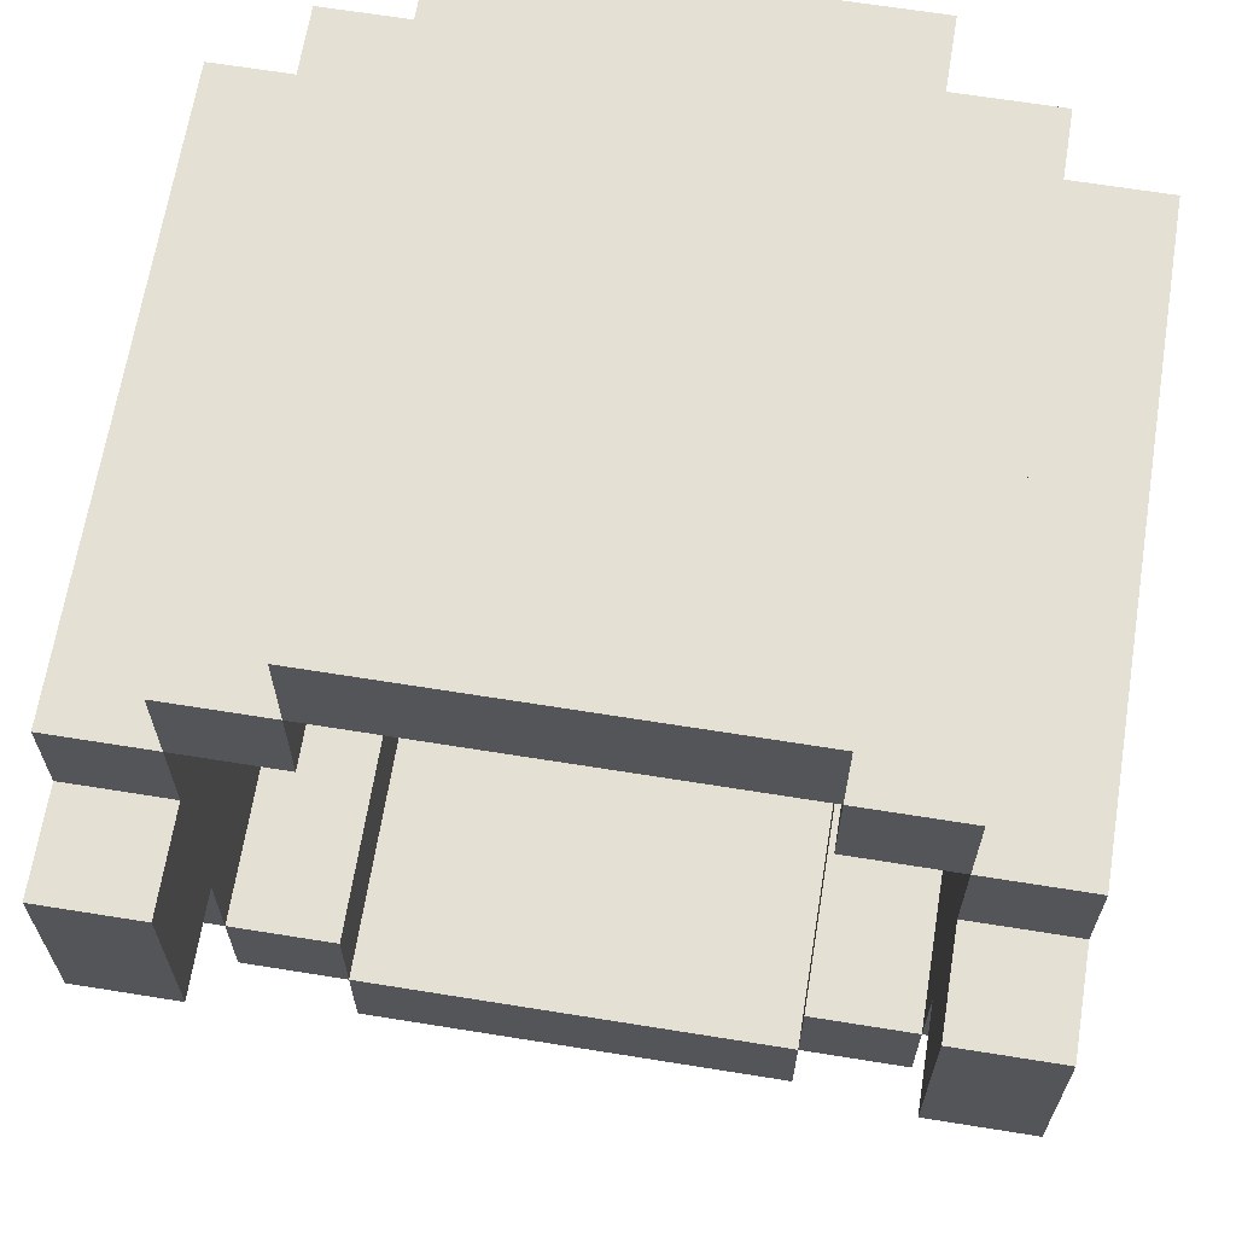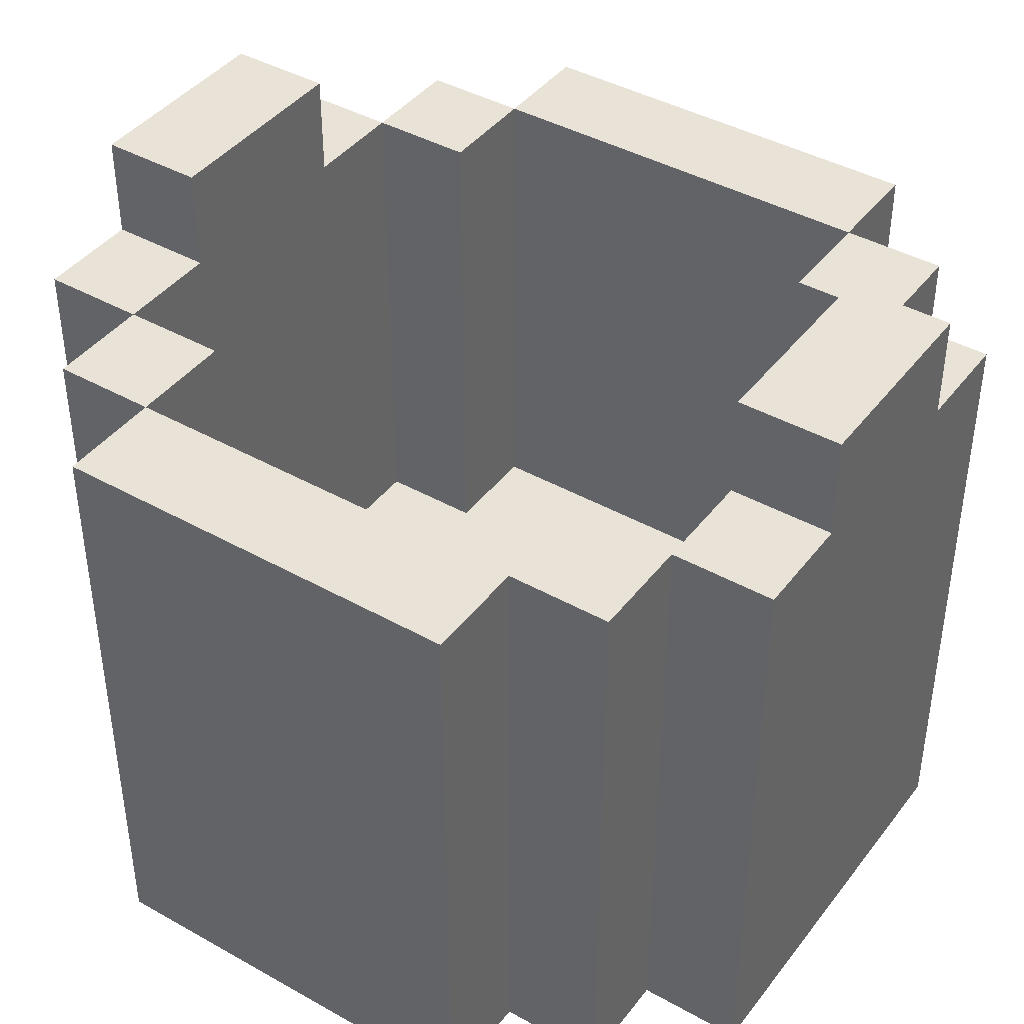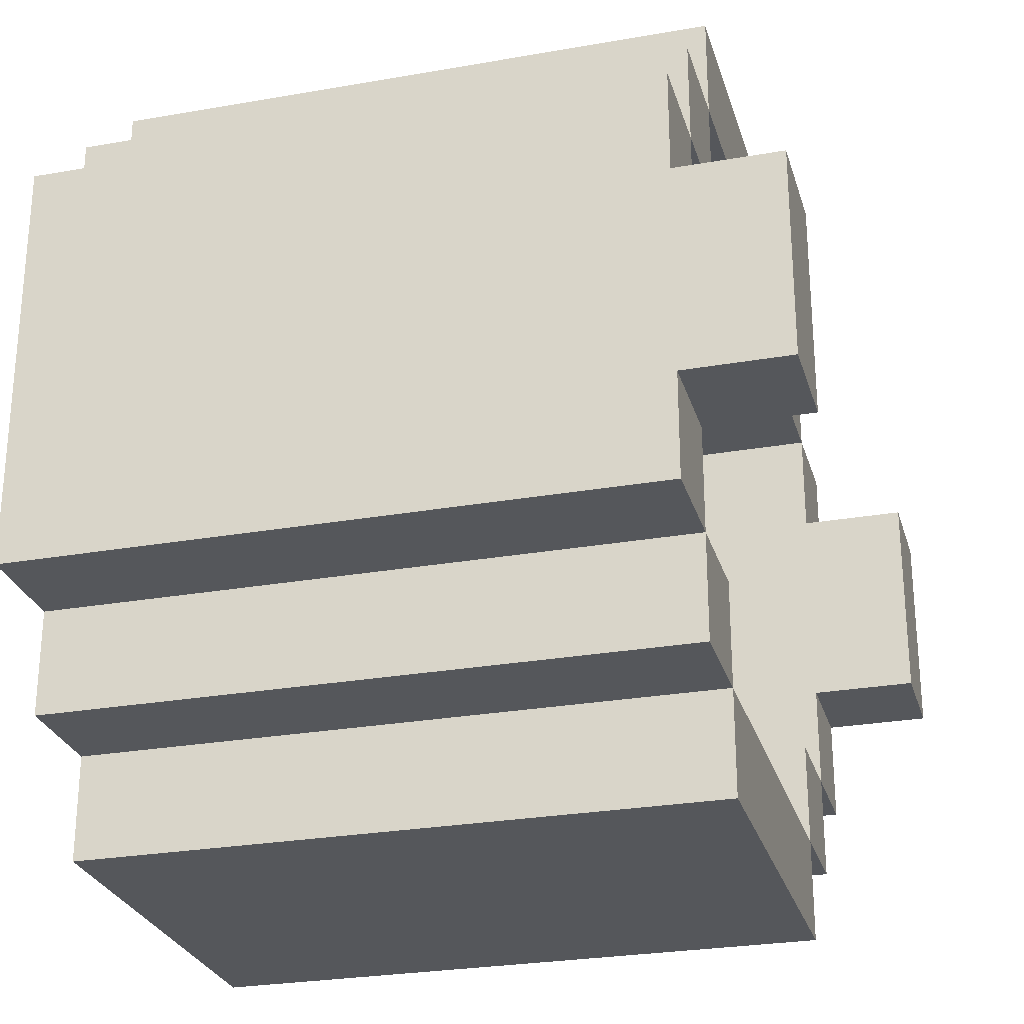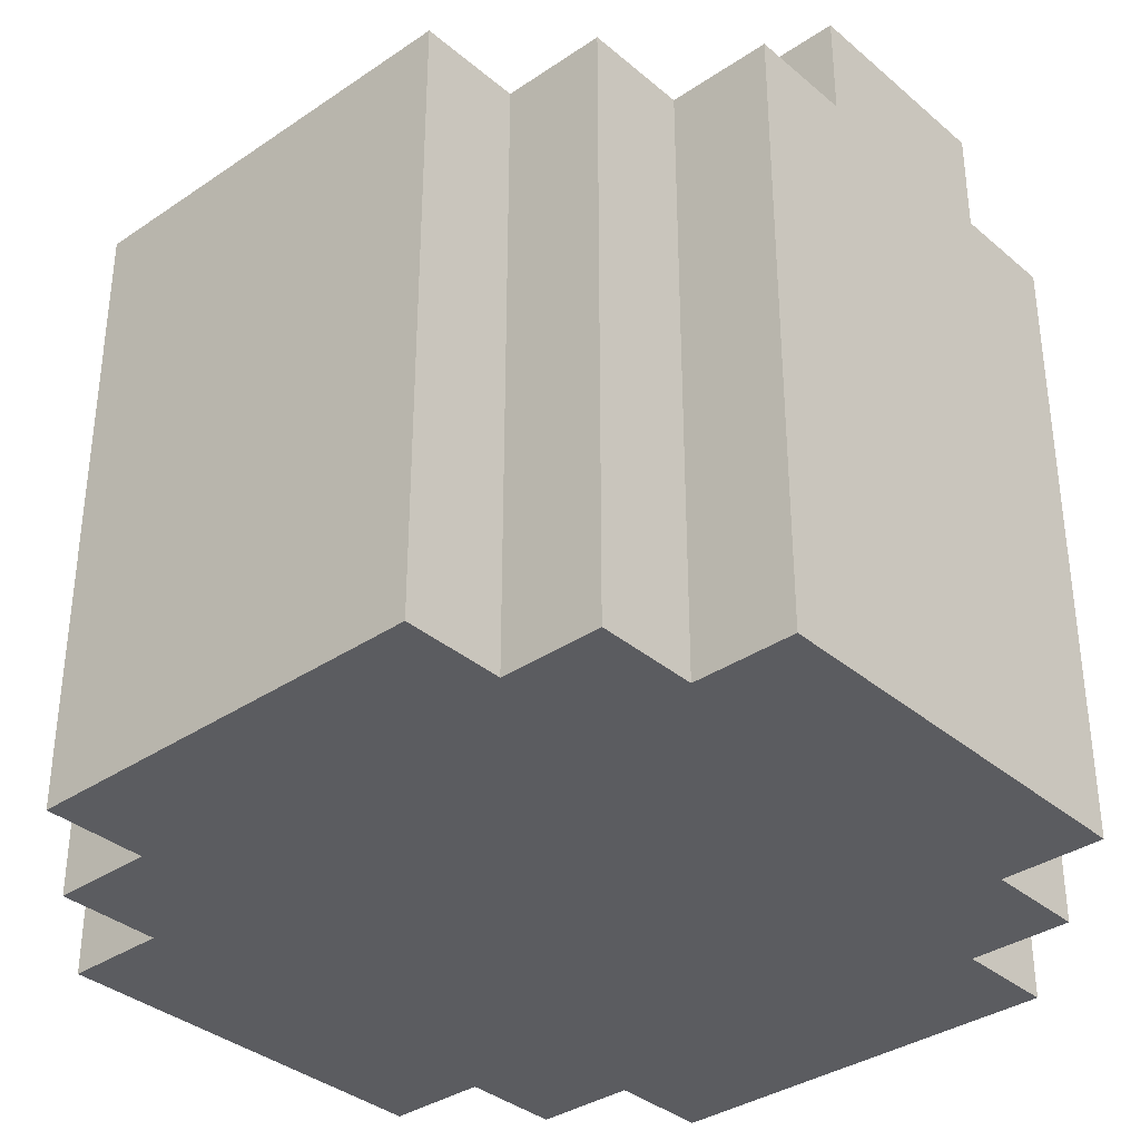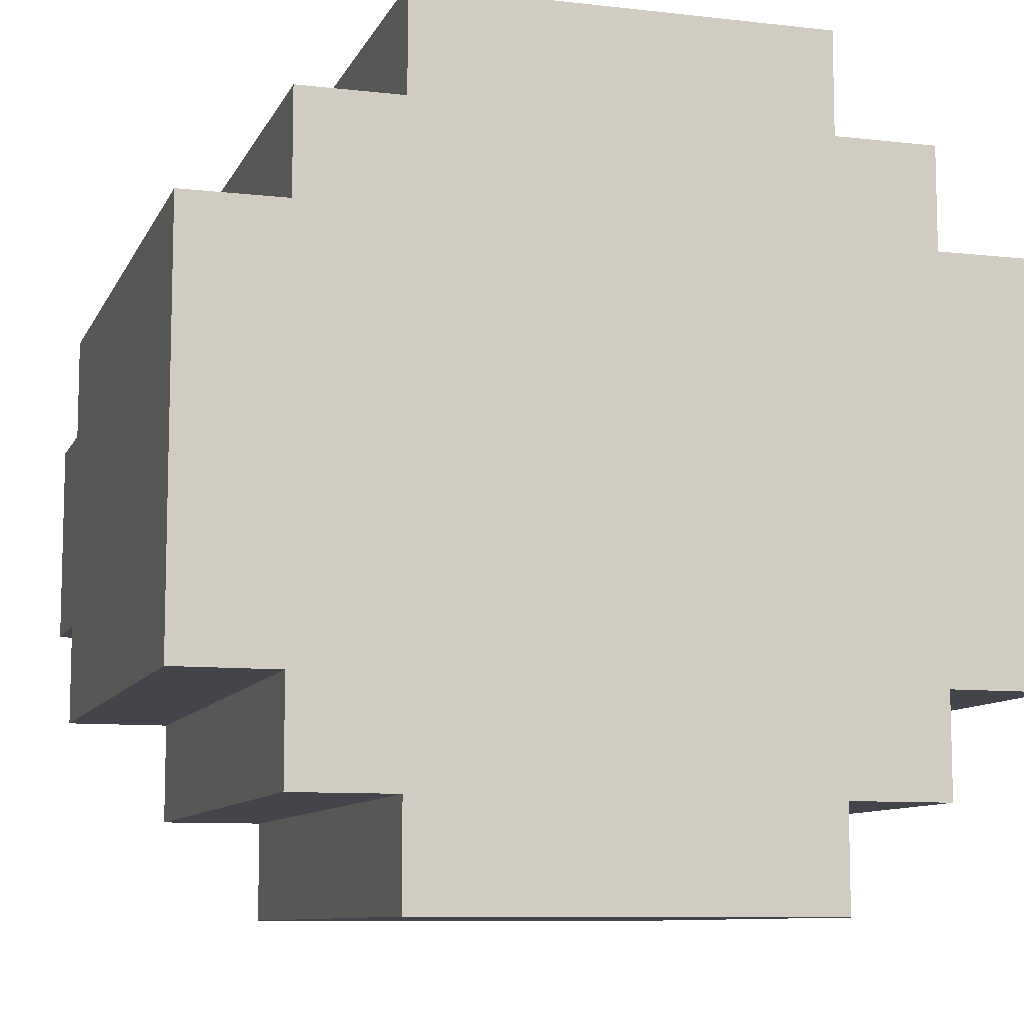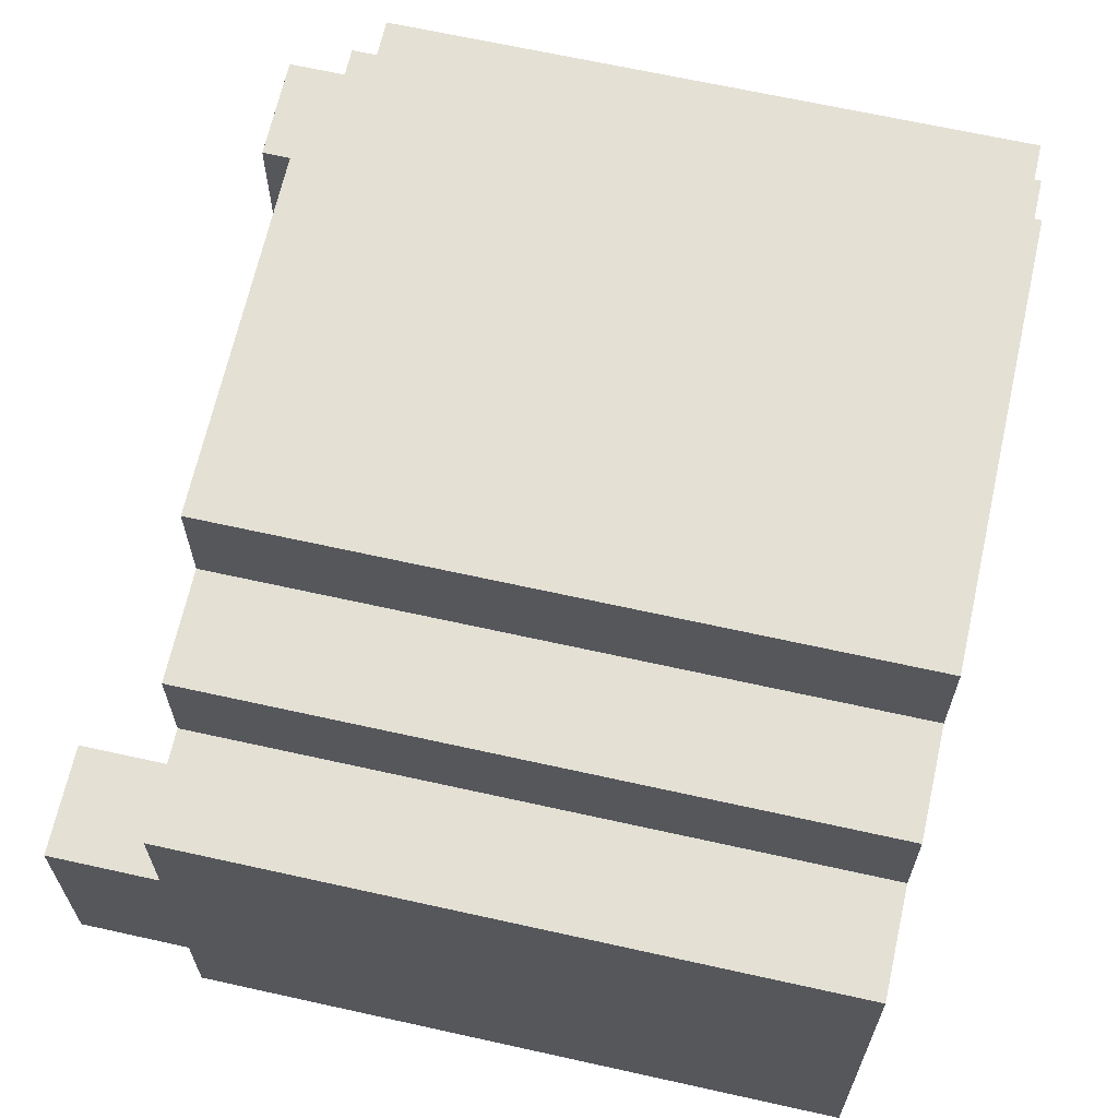
<metadata>
{"format":"obj","ext":"obj","renderer":"f3d","projection":"perspective","resolution":1024,"background":"white","views":[{"elev":65.7,"azim":-170.8,"up":"+Z"},{"elev":41.8,"azim":34.1,"up":"+Y"},{"elev":-27.0,"azim":105.3,"up":"+Z"},{"elev":-35.3,"azim":41.9,"up":"+Y"},{"elev":-9.3,"azim":-16.8,"up":"+Z"},{"elev":66.2,"azim":-77.4,"up":"+Z"}]}
</metadata>
<code>
g PotLarge
v -4 0 2
v -4 0 -2
v -4 5 2
v -4 5 -2
v -4 6 2
v -4 6 1
v -4 6 -1
v -4 6 -2
v -4 7 1
v -4 7 -1
v -3 0 3
v -3 0 2
v -3 0 -2
v -3 0 -3
v -3 5 3
v -3 5 2
v -3 5 -2
v -3 5 -3
v -3 6 3
v -3 6 2
v -3 6 -2
v -3 6 -3
v -2 0 4
v -2 0 3
v -2 0 -3
v -2 0 -4
v -2 5 4
v -2 5 3
v -2 5 -3
v -2 5 -4
v -2 6 4
v -2 6 3
v -2 6 -3
v -2 6 -4
v 2 1 3
v 2 1 2
v 2 1 -2
v 2 1 -3
v 2 5 3
v 2 5 2
v 2 5 -2
v 2 5 -3
v 2 6 3
v 2 6 2
v 2 6 -2
v 2 6 -3
v 3 1 2
v 3 1 -2
v 3 5 2
v 3 5 -2
v 3 6 2
v 3 6 1
v 3 6 -1
v 3 6 -2
v 3 7 1
v 3 7 -1
v -3 1 2
v -3 1 -2
v -3 5 2
v -3 5 -2
v -3 6 2
v -3 6 1
v -3 6 -1
v -3 6 -2
v -3 7 1
v -3 7 -1
v -2 1 3
v -2 1 2
v -2 1 -2
v -2 1 -3
v -2 5 3
v -2 5 2
v -2 5 -2
v -2 5 -3
v -2 6 3
v -2 6 2
v -2 6 -2
v -2 6 -3
v 2 0 4
v 2 0 3
v 2 0 -3
v 2 0 -4
v 2 5 4
v 2 5 3
v 2 5 -3
v 2 5 -4
v 2 6 4
v 2 6 3
v 2 6 -3
v 2 6 -4
v 3 0 3
v 3 0 2
v 3 0 -2
v 3 0 -3
v 3 5 3
v 3 5 2
v 3 5 -2
v 3 5 -3
v 3 6 3
v 3 6 2
v 3 6 -2
v 3 6 -3
v 4 0 2
v 4 0 -2
v 4 5 2
v 4 5 -2
v 4 6 2
v 4 6 1
v 4 6 -1
v 4 6 -2
v 4 7 1
v 4 7 -1
v -2 0 4
v -2 5 4
v -2 6 4
v 2 0 4
v 2 5 4
v 2 6 4
v -3 0 3
v -3 5 3
v -3 6 3
v -2 0 3
v -2 5 3
v -2 6 3
v 2 0 3
v 2 5 3
v 2 6 3
v 3 0 3
v 3 5 3
v 3 6 3
v -4 0 2
v -4 5 2
v -4 6 2
v -3 0 2
v -3 5 2
v -3 6 2
v 3 0 2
v 3 5 2
v 3 6 2
v 4 0 2
v 4 5 2
v 4 6 2
v -4 6 1
v -4 7 1
v -3 6 1
v -3 7 1
v 3 6 1
v 3 7 1
v 4 6 1
v 4 7 1
v -3 1 -2
v -3 5 -2
v -3 6 -2
v -2 1 -2
v -2 5 -2
v -2 6 -2
v 2 1 -2
v 2 5 -2
v 2 6 -2
v 3 1 -2
v 3 5 -2
v 3 6 -2
v -2 1 -3
v -2 5 -3
v -2 6 -3
v 2 1 -3
v 2 5 -3
v 2 6 -3
v -2 1 3
v -2 5 3
v -2 6 3
v 2 1 3
v 2 5 3
v 2 6 3
v -3 1 2
v -3 5 2
v -3 6 2
v -2 1 2
v -2 5 2
v -2 6 2
v 2 1 2
v 2 5 2
v 2 6 2
v 3 1 2
v 3 5 2
v 3 6 2
v -4 6 -1
v -4 7 -1
v -3 6 -1
v -3 7 -1
v 3 6 -1
v 3 7 -1
v 4 6 -1
v 4 7 -1
v -4 0 -2
v -4 5 -2
v -4 6 -2
v -3 0 -2
v -3 5 -2
v -3 6 -2
v 3 0 -2
v 3 5 -2
v 3 6 -2
v 4 0 -2
v 4 5 -2
v 4 6 -2
v -3 0 -3
v -3 5 -3
v -3 6 -3
v -2 0 -3
v -2 5 -3
v -2 6 -3
v 2 0 -3
v 2 5 -3
v 2 6 -3
v 3 0 -3
v 3 5 -3
v 3 6 -3
v -2 0 -4
v -2 5 -4
v -2 6 -4
v 2 0 -4
v 2 5 -4
v 2 6 -4
v -2 0 4
v 2 0 4
v -3 0 3
v -2 0 3
v 2 0 3
v 3 0 3
v -4 0 2
v -3 0 2
v -2 0 2
v 2 0 2
v 3 0 2
v 4 0 2
v -4 0 -2
v -3 0 -2
v -2 0 -2
v 2 0 -2
v 3 0 -2
v 4 0 -2
v -3 0 -3
v -2 0 -3
v 2 0 -3
v 3 0 -3
v -2 0 -4
v 2 0 -4
v -2 1 3
v 2 1 3
v -3 1 2
v -2 1 2
v 2 1 2
v 3 1 2
v -3 1 -2
v -2 1 -2
v 2 1 -2
v 3 1 -2
v -2 1 -3
v 2 1 -3
v -2 6 4
v 2 6 4
v -3 6 3
v -2 6 3
v 2 6 3
v 3 6 3
v -4 6 2
v -3 6 2
v -2 6 2
v 2 6 2
v 3 6 2
v 4 6 2
v -4 6 1
v -3 6 1
v 3 6 1
v 4 6 1
v -4 6 -1
v -3 6 -1
v 3 6 -1
v 4 6 -1
v -4 6 -2
v -3 6 -2
v -2 6 -2
v 2 6 -2
v 3 6 -2
v 4 6 -2
v -3 6 -3
v -2 6 -3
v 2 6 -3
v 3 6 -3
v -2 6 -4
v 2 6 -4
v -4 7 1
v -3 7 1
v 3 7 1
v 4 7 1
v -4 7 -1
v -3 7 -1
v 3 7 -1
v 4 7 -1
f 3 2 1
f 4 2 3
f 5 4 3
f 6 4 5
f 7 4 6
f 8 4 7
f 9 7 6
f 10 7 9
f 15 12 11
f 16 12 15
f 17 14 13
f 18 14 17
f 19 16 15
f 20 16 19
f 21 18 17
f 22 18 21
f 27 24 23
f 28 24 27
f 29 26 25
f 30 26 29
f 31 28 27
f 32 28 31
f 33 30 29
f 34 30 33
f 39 36 35
f 40 36 39
f 41 38 37
f 42 38 41
f 43 40 39
f 44 40 43
f 45 42 41
f 46 42 45
f 49 48 47
f 50 48 49
f 51 50 49
f 52 50 51
f 53 50 52
f 54 50 53
f 55 53 52
f 56 53 55
f 57 58 59
f 59 58 60
f 59 60 61
f 61 60 62
f 62 60 63
f 63 60 64
f 62 63 65
f 65 63 66
f 67 68 71
f 71 68 72
f 69 70 73
f 73 70 74
f 71 72 75
f 75 72 76
f 73 74 77
f 77 74 78
f 79 80 83
f 83 80 84
f 81 82 85
f 85 82 86
f 83 84 87
f 87 84 88
f 85 86 89
f 89 86 90
f 91 92 95
f 95 92 96
f 93 94 97
f 97 94 98
f 95 96 99
f 99 96 100
f 97 98 101
f 101 98 102
f 103 104 105
f 105 104 106
f 105 106 107
f 107 106 108
f 108 106 109
f 109 106 110
f 108 109 111
f 111 109 112
f 116 114 113
f 117 115 114
f 117 114 116
f 118 115 117
f 122 120 119
f 123 121 120
f 123 120 122
f 124 121 123
f 128 126 125
f 129 127 126
f 129 126 128
f 130 127 129
f 134 132 131
f 135 133 132
f 135 132 134
f 136 133 135
f 140 138 137
f 141 139 138
f 141 138 140
f 142 139 141
f 145 144 143
f 146 144 145
f 149 148 147
f 150 148 149
f 154 152 151
f 155 153 152
f 155 152 154
f 156 153 155
f 160 158 157
f 161 159 158
f 161 158 160
f 162 159 161
f 166 164 163
f 167 165 164
f 167 164 166
f 168 165 167
f 169 170 172
f 170 171 173
f 172 170 173
f 173 171 174
f 175 176 178
f 176 177 179
f 178 176 179
f 179 177 180
f 181 182 184
f 182 183 185
f 184 182 185
f 185 183 186
f 187 188 189
f 189 188 190
f 191 192 193
f 193 192 194
f 195 196 198
f 196 197 199
f 198 196 199
f 199 197 200
f 201 202 204
f 202 203 205
f 204 202 205
f 205 203 206
f 207 208 210
f 208 209 211
f 210 208 211
f 211 209 212
f 213 214 216
f 214 215 217
f 216 214 217
f 217 215 218
f 219 220 222
f 220 221 223
f 222 220 223
f 223 221 224
f 228 226 225
f 229 226 228
f 232 228 227
f 233 229 228
f 233 228 232
f 234 230 229
f 234 229 233
f 235 230 234
f 237 232 231
f 238 233 232
f 238 232 237
f 238 234 233
f 238 235 234
f 239 235 238
f 240 235 239
f 241 236 235
f 241 235 240
f 242 236 241
f 243 239 238
f 244 240 239
f 244 239 243
f 245 241 240
f 245 240 244
f 246 241 245
f 247 245 244
f 248 245 247
f 249 250 252
f 252 250 253
f 251 252 255
f 253 254 255
f 252 253 255
f 255 254 256
f 256 254 257
f 257 254 258
f 256 257 259
f 259 257 260
f 261 262 264
f 264 262 265
f 263 264 268
f 268 264 269
f 265 266 270
f 270 266 271
f 267 268 273
f 273 268 274
f 271 272 275
f 275 272 276
f 277 278 281
f 281 278 282
f 279 280 285
f 285 280 286
f 282 283 287
f 287 283 288
f 284 285 289
f 289 285 290
f 288 289 291
f 291 289 292
f 293 294 297
f 297 294 298
f 295 296 299
f 299 296 300

</code>
